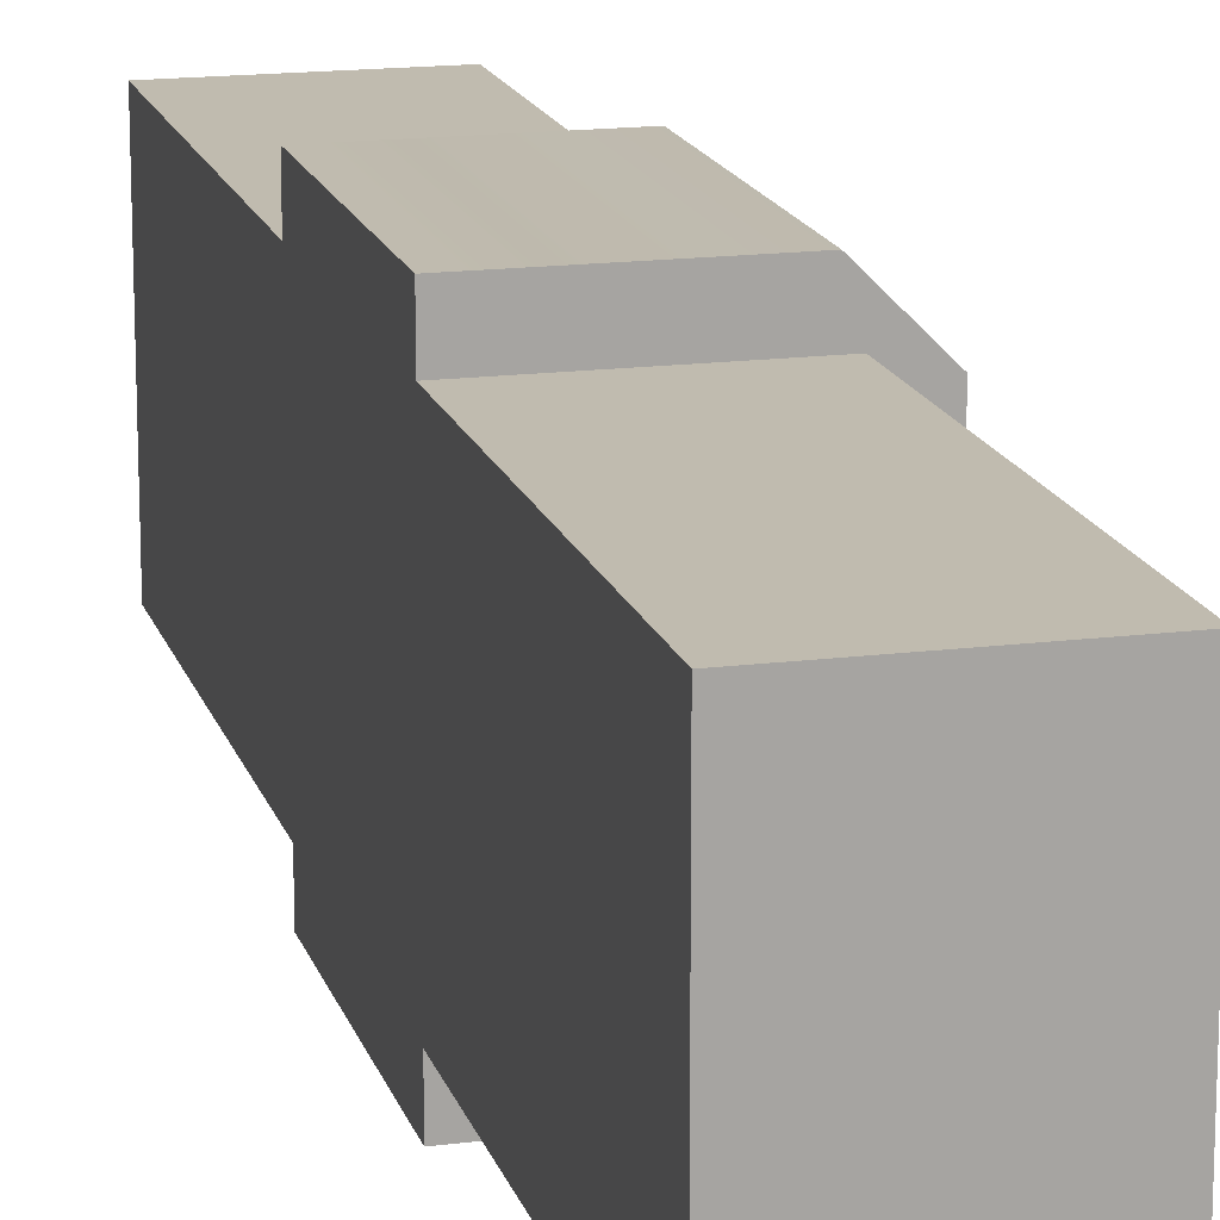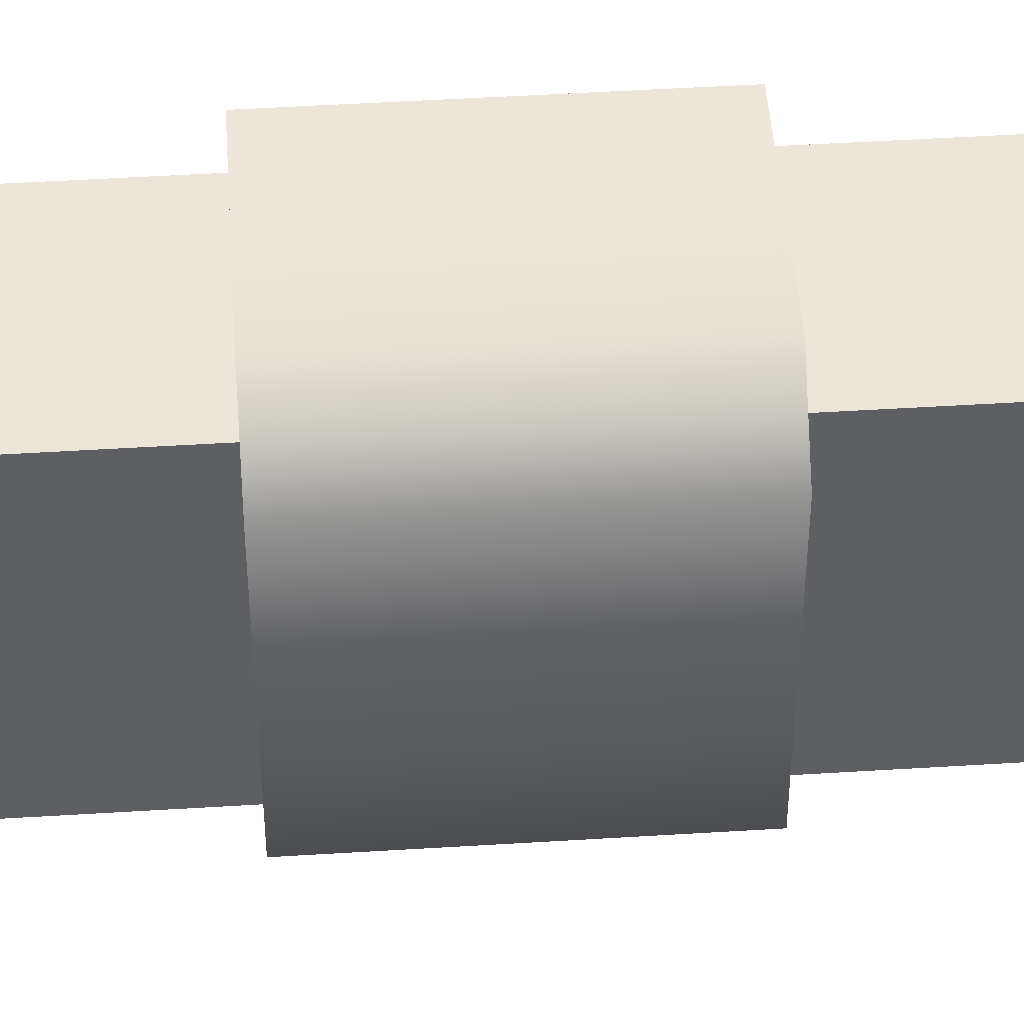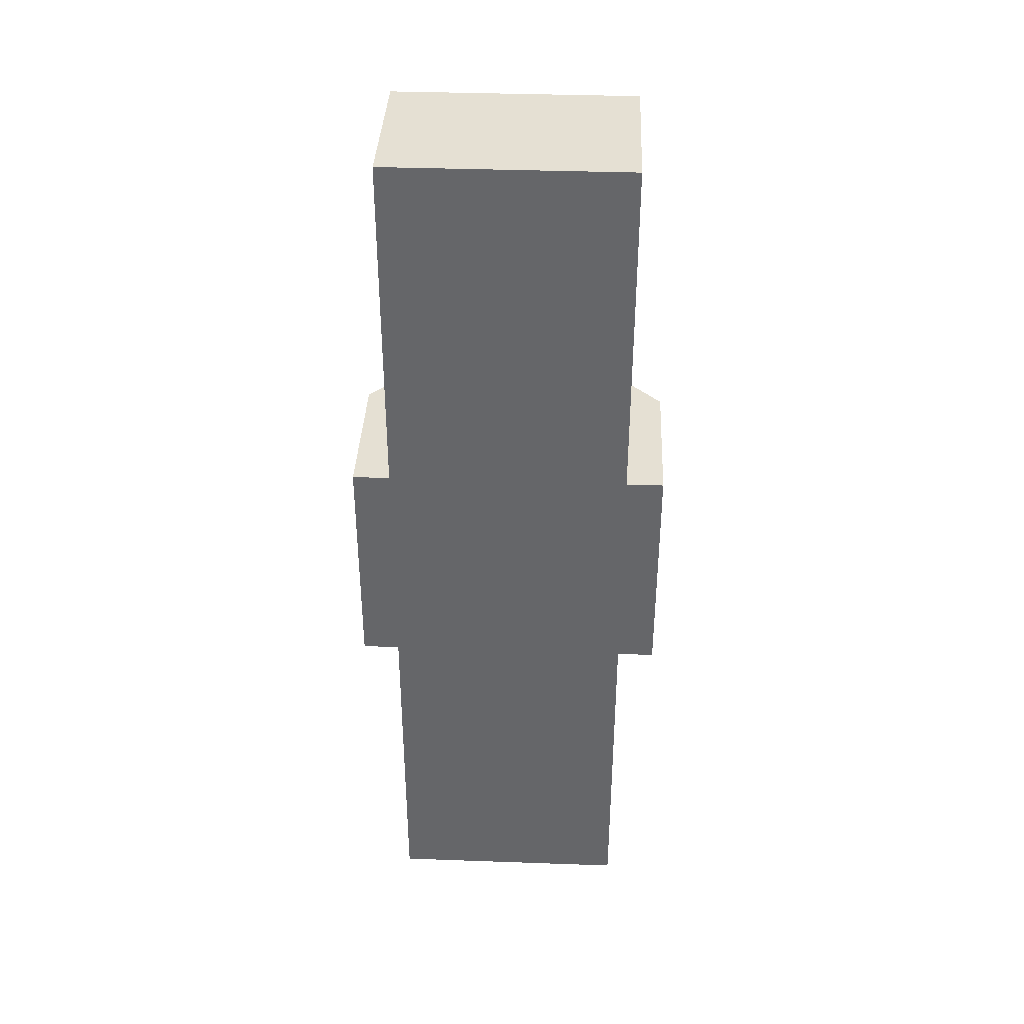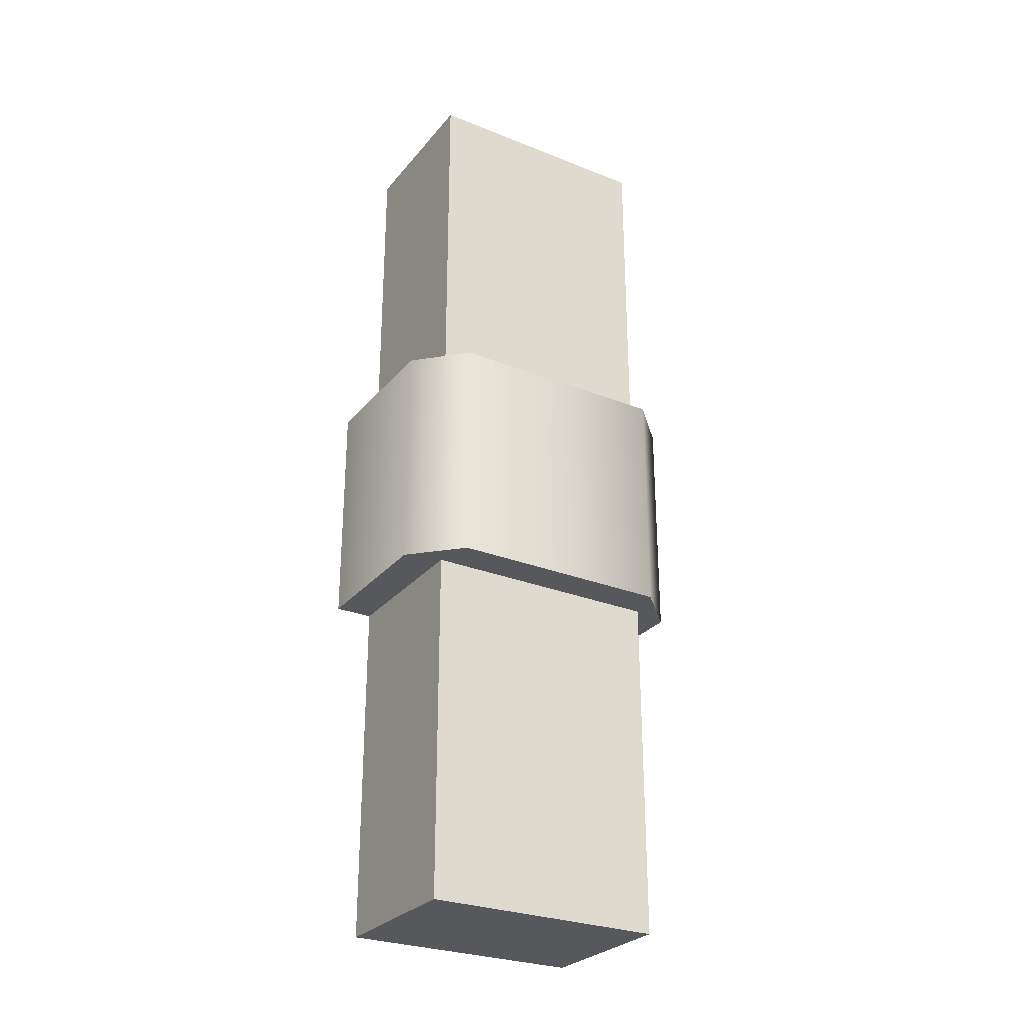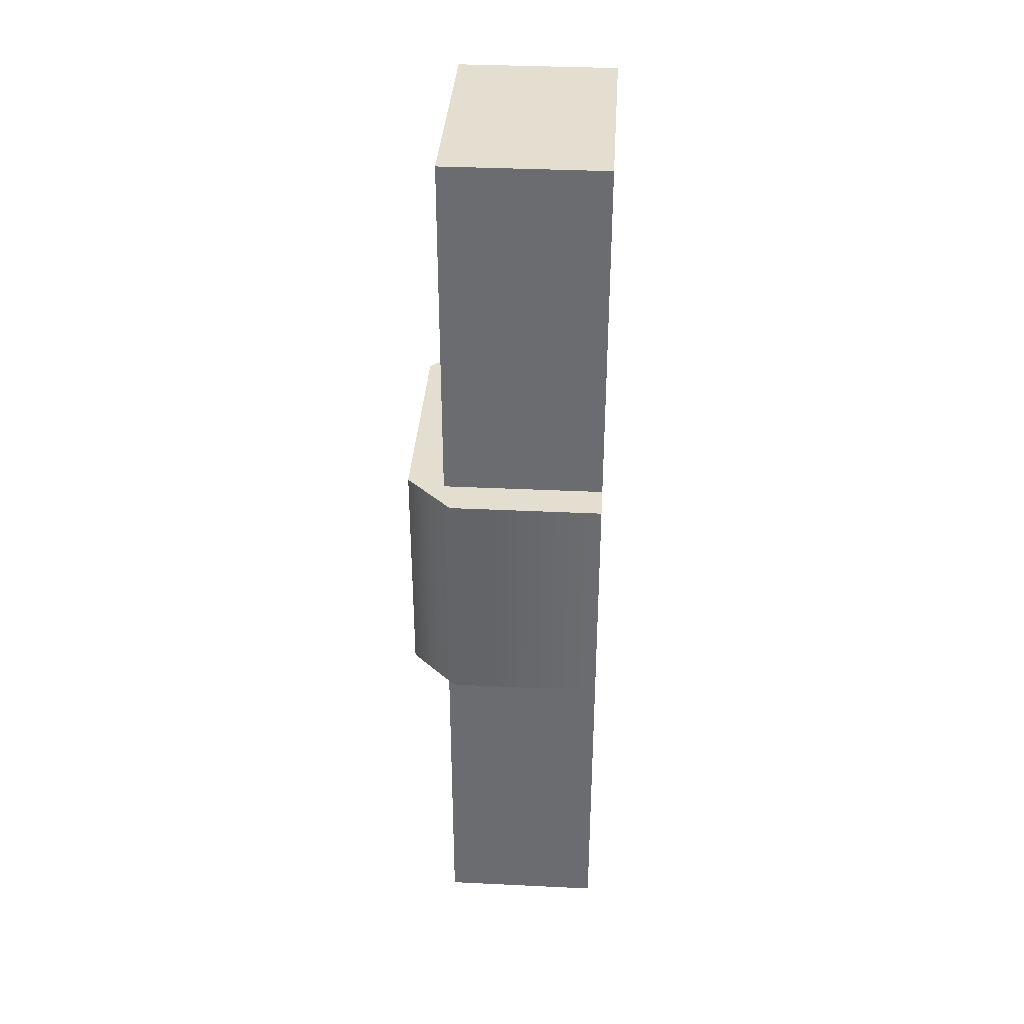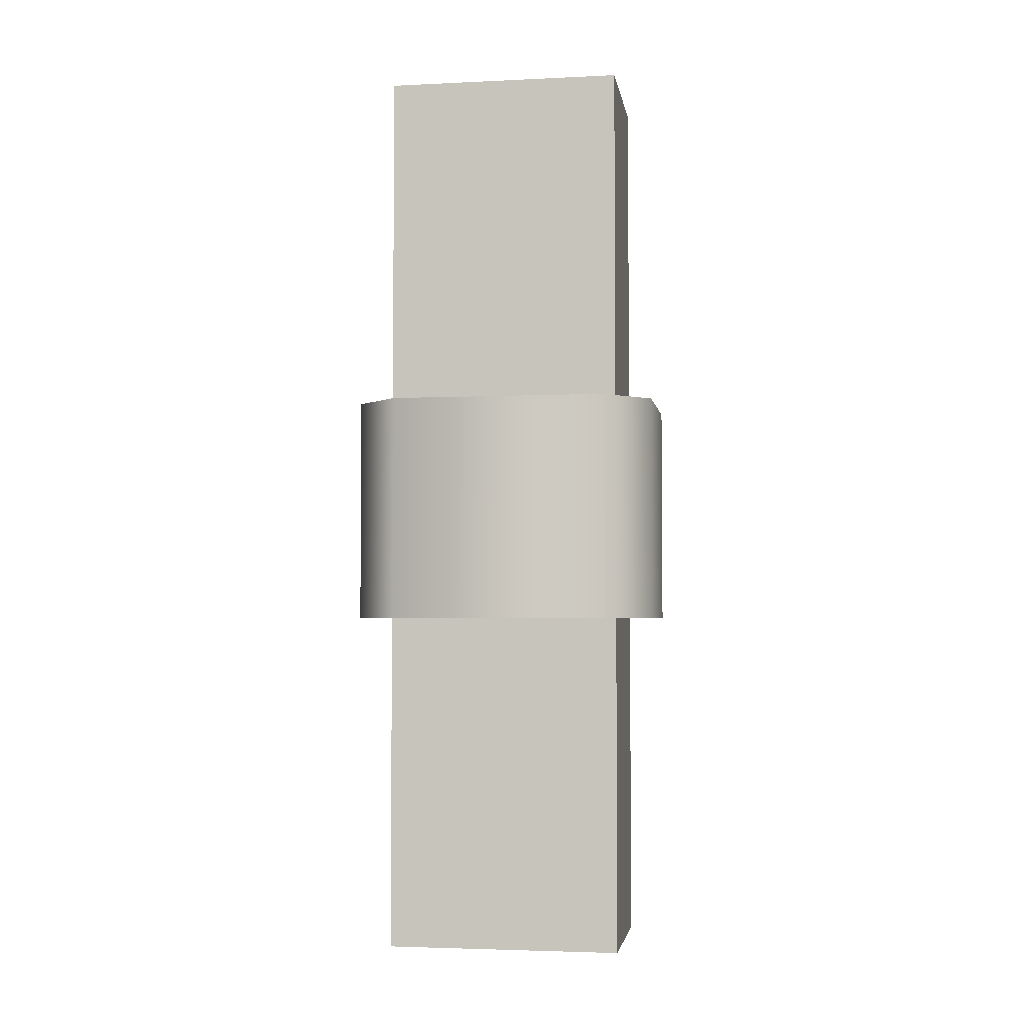
<metadata>
{"format":"obj","ext":"obj","renderer":"f3d","projection":"perspective","resolution":1024,"background":"white","views":[{"elev":16.2,"azim":165.3,"up":"+Z"},{"elev":48.3,"azim":-94.0,"up":"+Z"},{"elev":37.9,"azim":92.6,"up":"+Y"},{"elev":-28.1,"azim":-121.1,"up":"+Y"},{"elev":35.8,"azim":3.6,"up":"+Y"},{"elev":-3.5,"azim":-81.0,"up":"+Y"}]}
</metadata>
<code>
g chimney
v 0.425 0 0.13 1 1 1
v 0.425 0 -0.13 1 1 1
v 0.2531 0 0.13 1 1 1
v 0.2531 0 -0.13 1 1 1
v 0.425 1 -0.13 1 1 1
v 0.425 1 0.13 1 1 1
v 0.2531 1 -0.13 1 1 1
v 0.2531 1 0.13 1 1 1
v 0.2631 0.375 -0.17 1 1 1
v 0.425 0.375 -0.17 1 1 1
v 0.2631 0.625 -0.17 1 1 1
v 0.425 0.625 -0.17 1 1 1
v 0.425 0.625 0.17 1 1 1
v 0.425 0.375 0.17 1 1 1
v 0.2131 0.375 -0.12 1 1 1
v 0.2131 0.625 -0.12 1 1 1
v 0.2131 0.375 0.12 1 1 1
v 0.2131 0.625 0.12 1 1 1
v 0.2631 0.375 0.17 1 1 1
v 0.2631 0.625 0.17 1 1 1
f 3 2 1
f 2 3 4
f 7 6 5
f 6 7 8
f 7 2 4
f 2 7 5
f 6 2 5
f 2 6 1
f 6 3 1
f 3 6 8
f 3 7 4
f 7 3 8
f 11 10 9
f 10 11 12
f 13 10 12
f 10 13 14
f 17 16 15
f 16 17 18
f 13 19 14
f 19 13 20
f 15 11 9
f 11 15 16
f 19 18 17
f 18 19 20
f 11 13 12
f 13 11 20
f 20 11 16
f 20 16 18
f 19 10 14
f 10 19 9
f 9 19 17
f 9 17 15
g chimney
f 3 2 1
f 2 3 4
f 7 6 5
f 6 7 8
f 7 2 4
f 2 7 5
f 6 2 5
f 2 6 1
f 6 3 1
f 3 6 8
f 3 7 4
f 7 3 8
f 11 10 9
f 10 11 12
f 13 10 12
f 10 13 14
f 17 16 15
f 16 17 18
f 13 19 14
f 19 13 20
f 15 11 9
f 11 15 16
f 19 18 17
f 18 19 20
f 11 13 12
f 13 11 20
f 20 11 16
f 20 16 18
f 19 10 14
f 10 19 9
f 9 19 17
f 9 17 15

</code>
